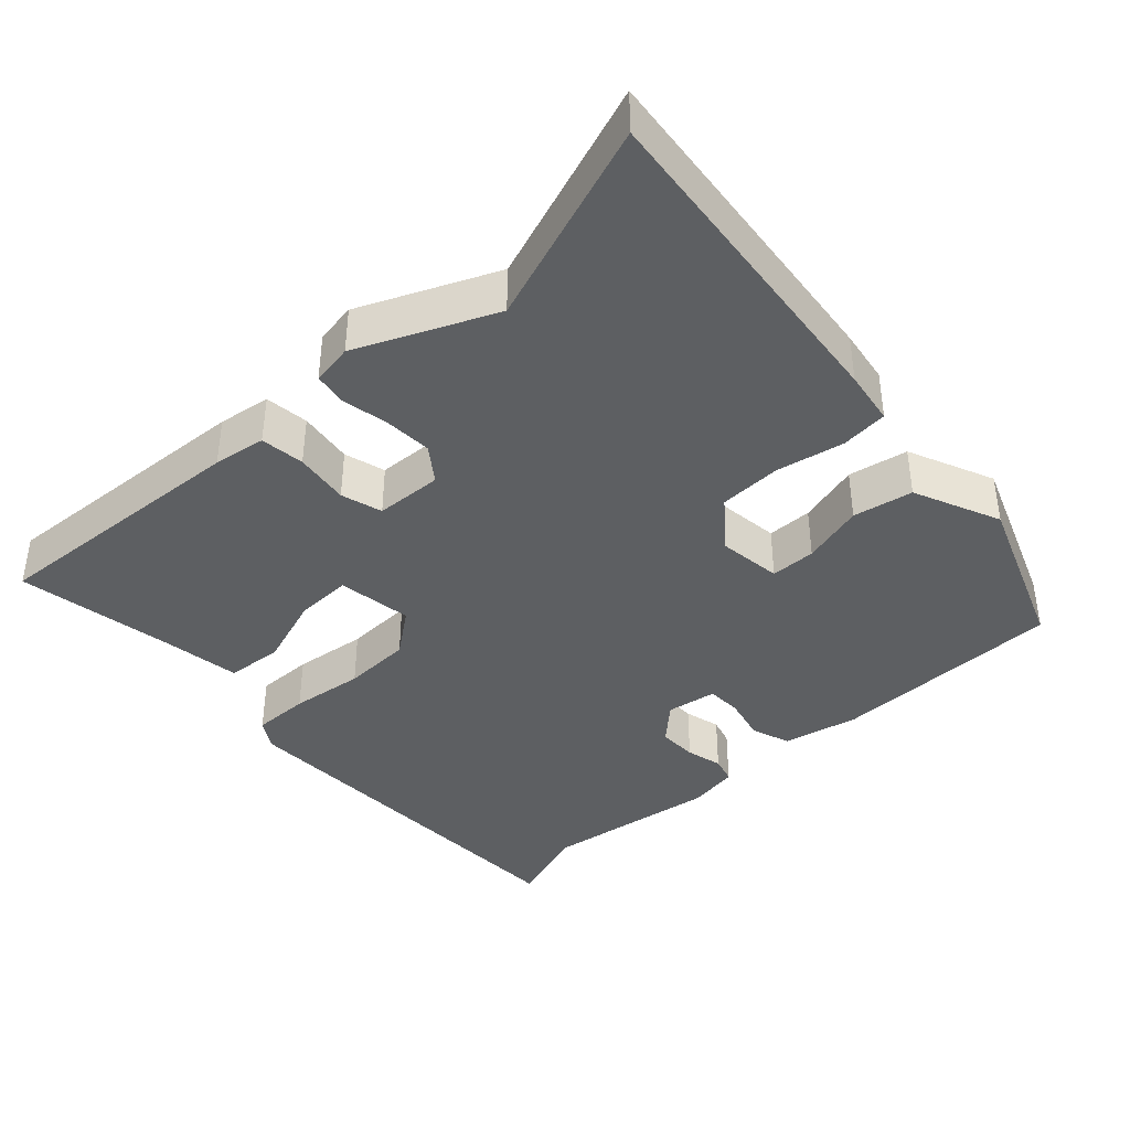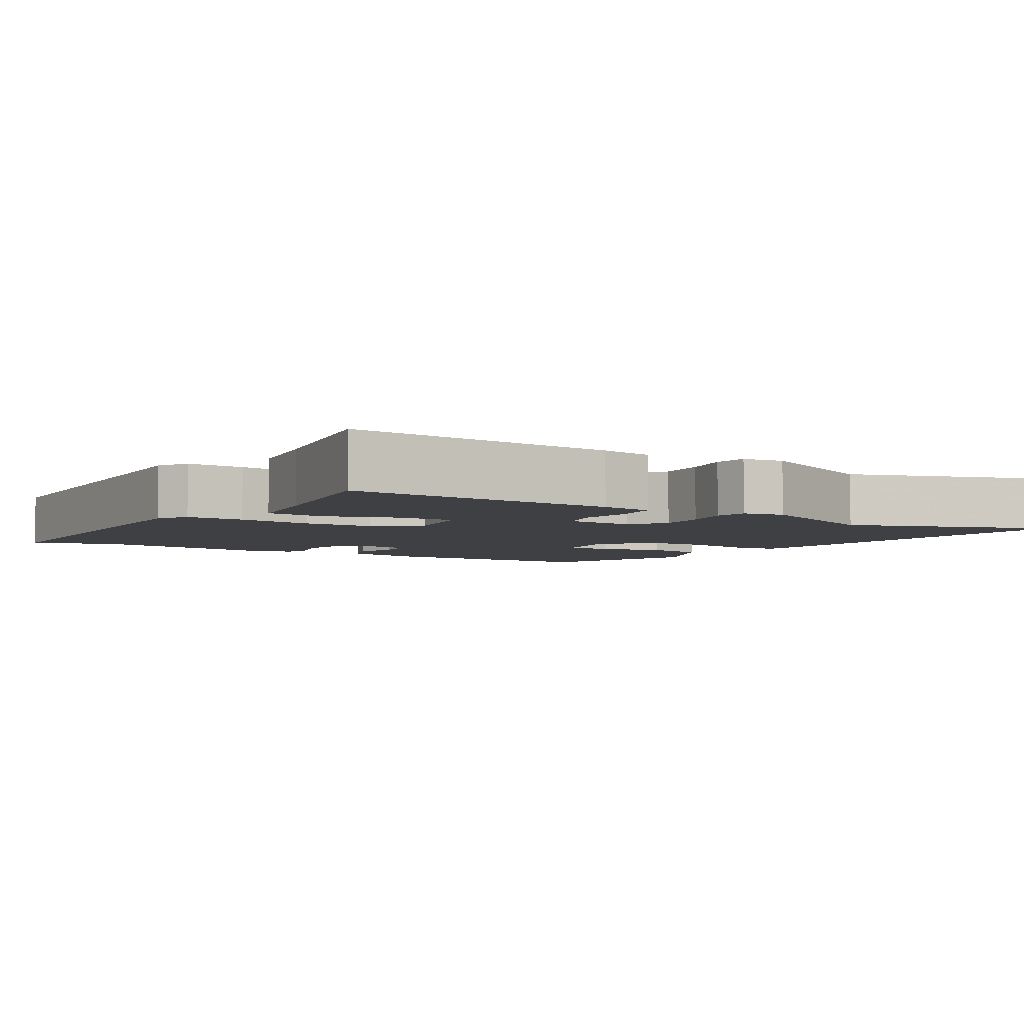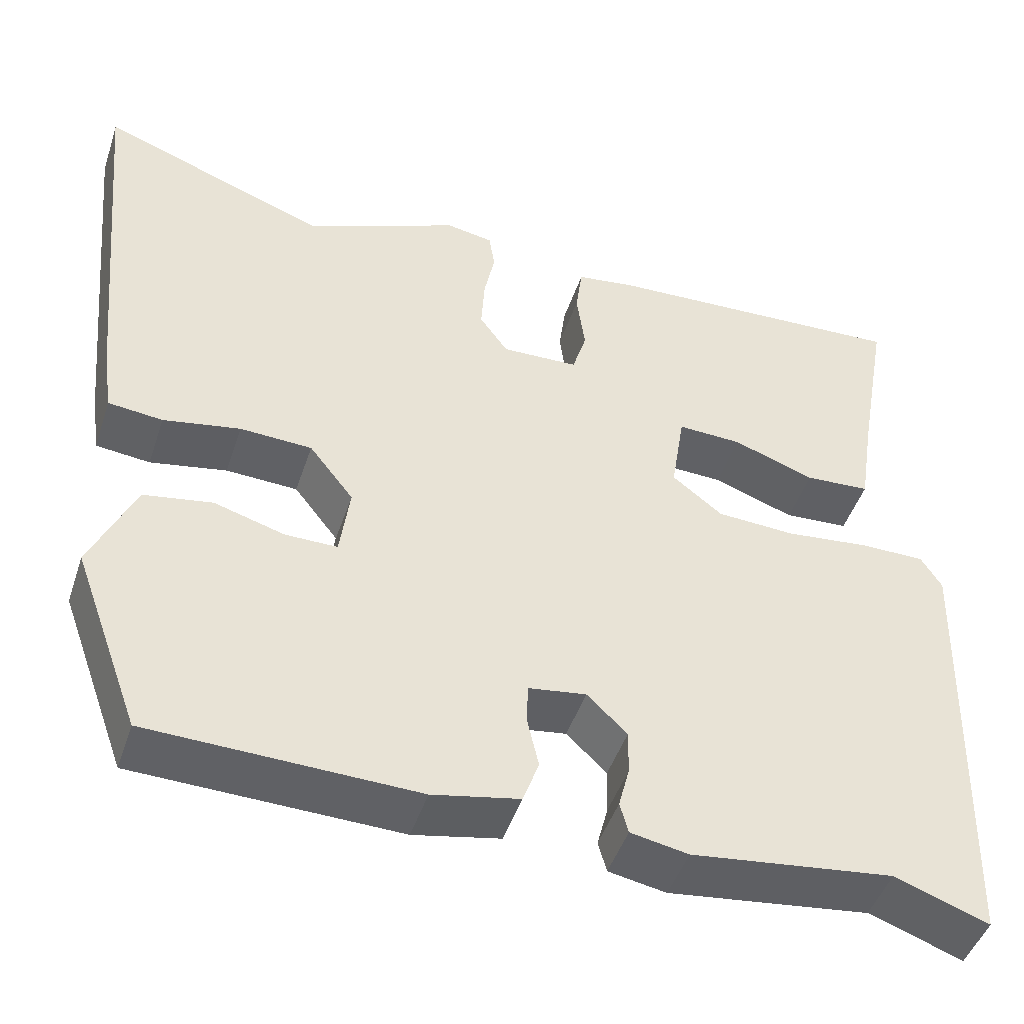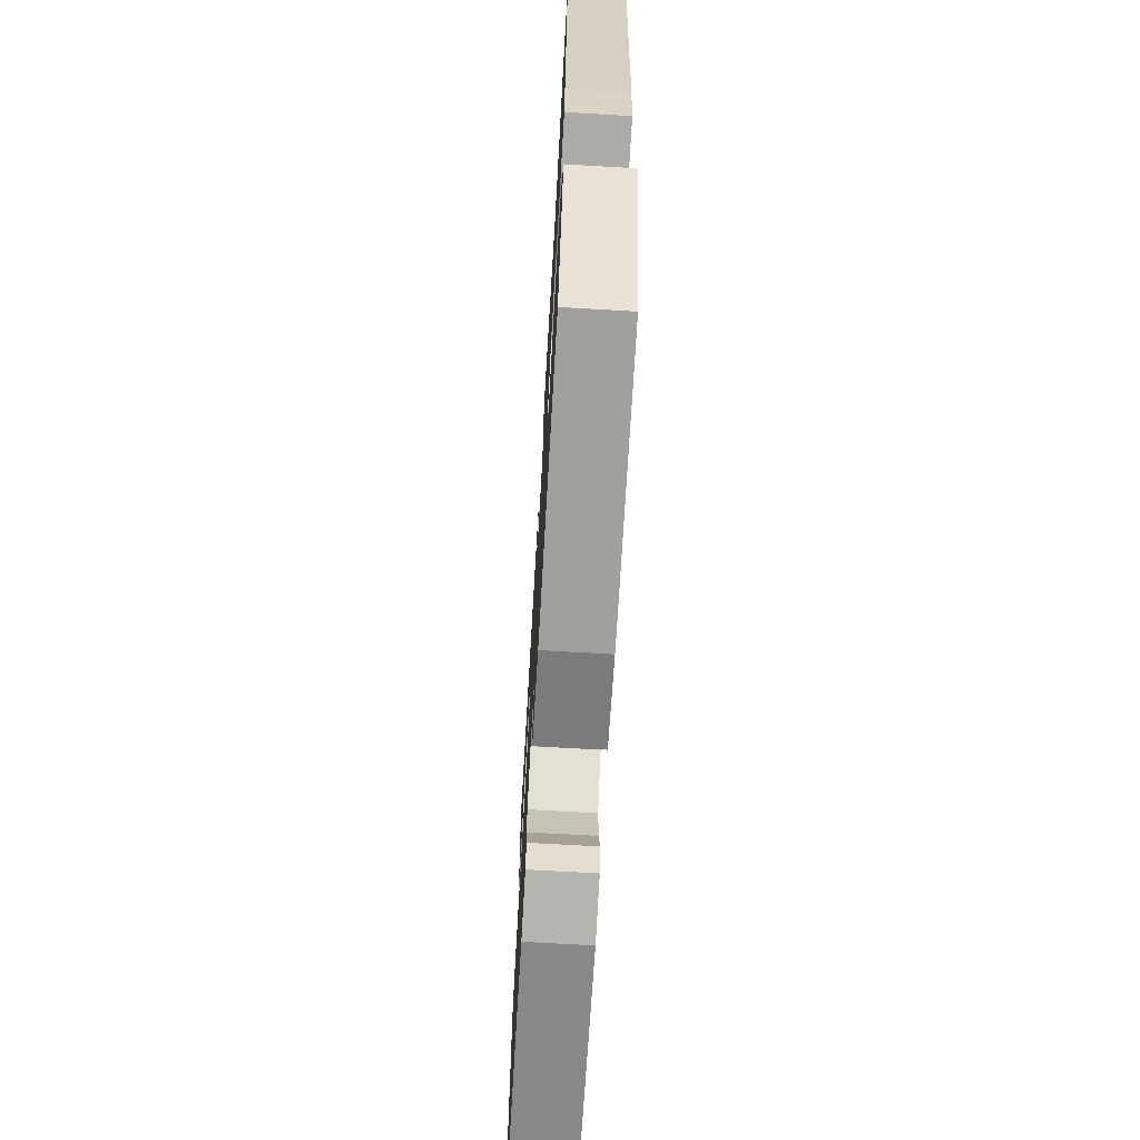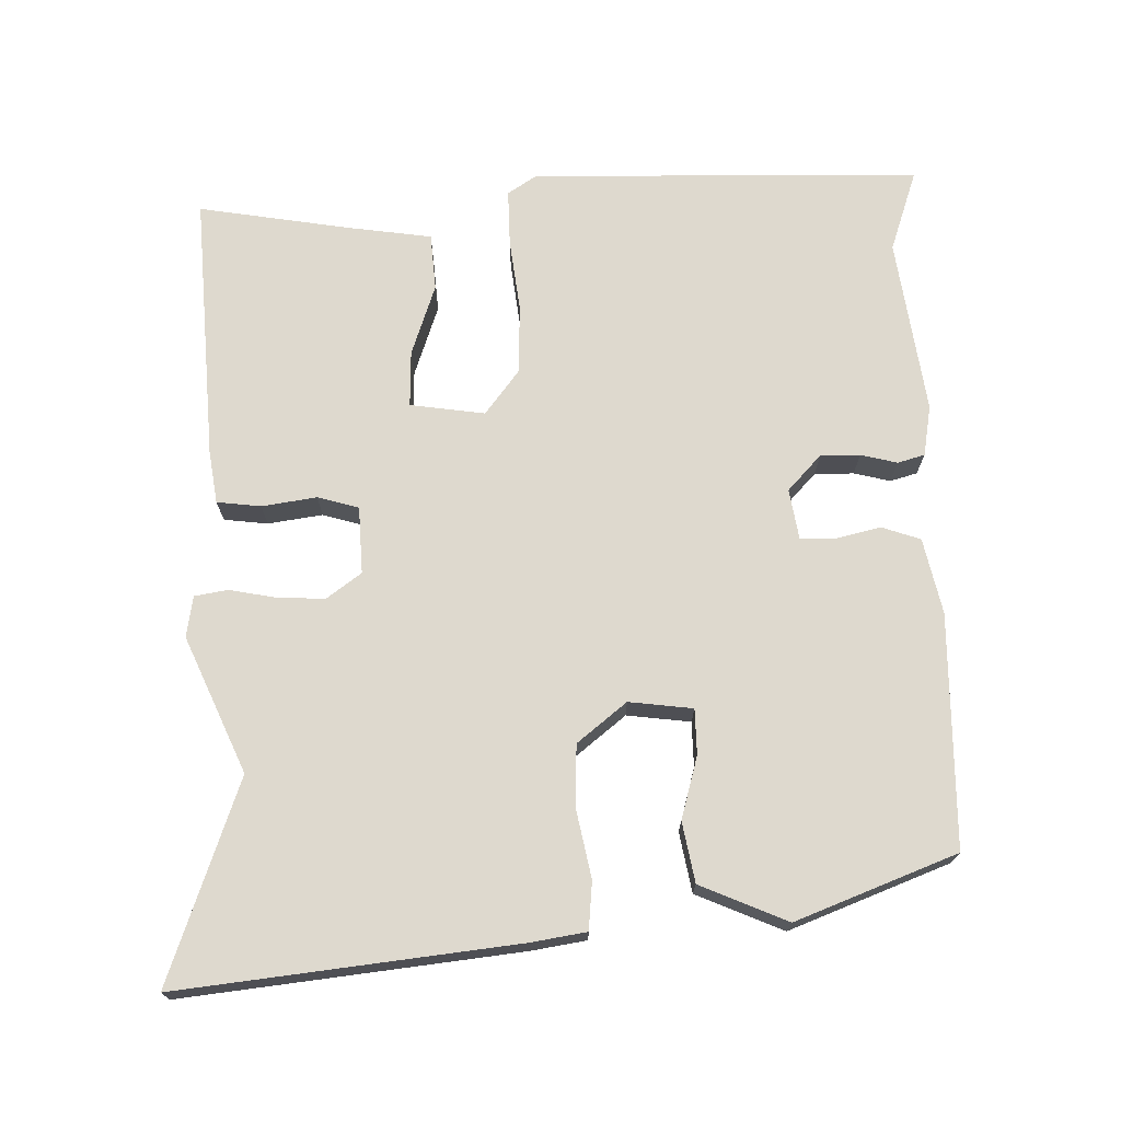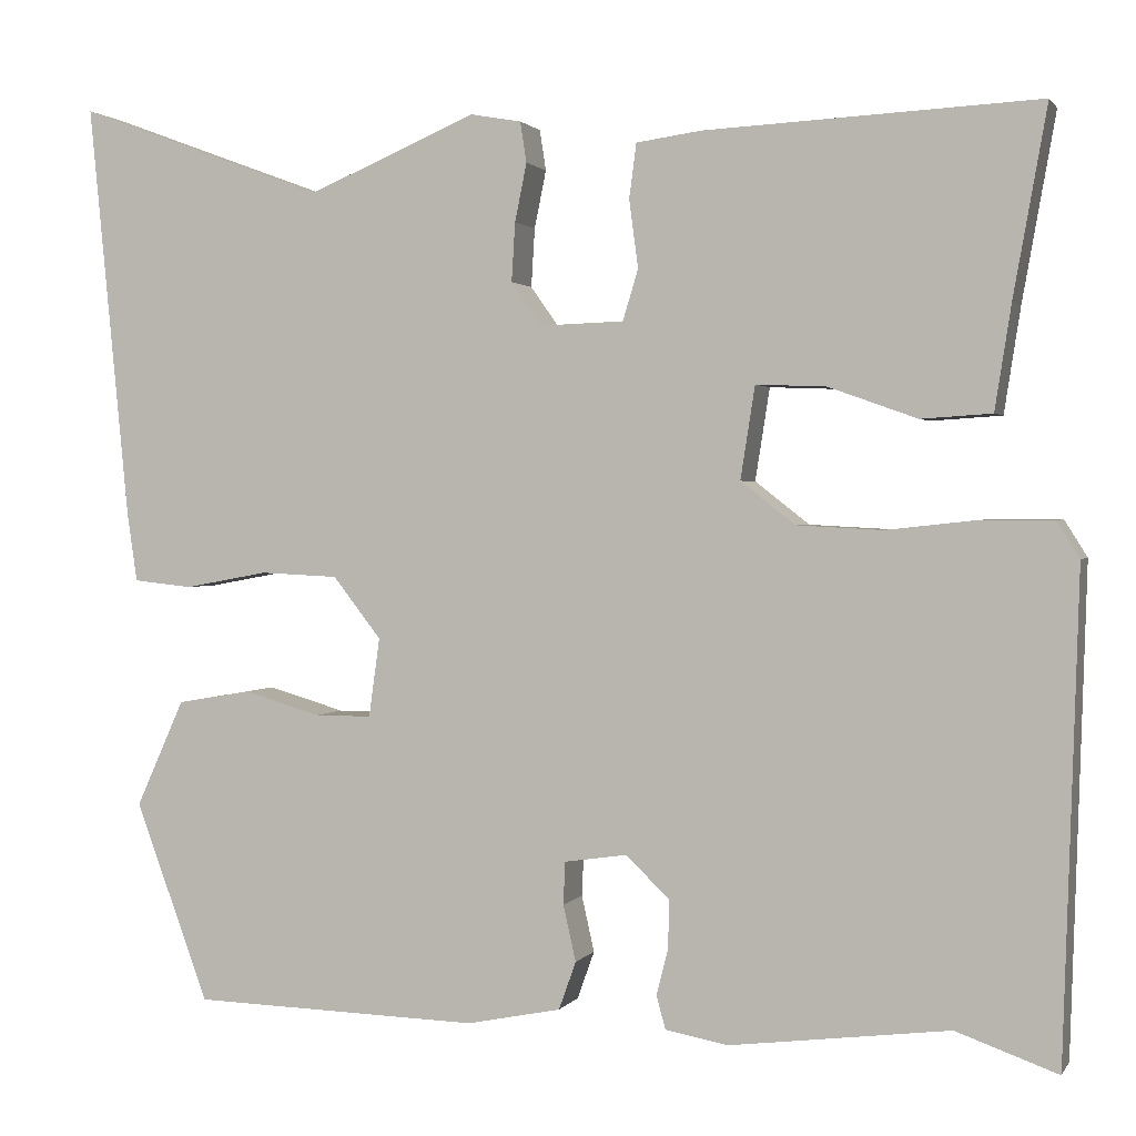
<metadata>
{"format":"obj","ext":"obj","renderer":"f3d","projection":"perspective","resolution":1024,"background":"white","views":[{"elev":-39.6,"azim":42.0,"up":"+Y"},{"elev":-4.9,"azim":-32.3,"up":"+Y"},{"elev":-46.7,"azim":161.9,"up":"+Z"},{"elev":-70.0,"azim":86.7,"up":"+Z"},{"elev":71.5,"azim":87.9,"up":"+Y"},{"elev":1.4,"azim":-162.9,"up":"+Z"}]}
</metadata>
<code>
v -0.405 0.07 -0.466
v -0.517 0.07 -0.506
v -0.534 0.07 0.027
v -0.509 0.07 0.067
v -0.431 0.07 0.067
v -0.33 0.07 0.056
v -0.236 0.07 0.061
v -0.176 0.07 0.108
v -0.192 0.07 0.21
v -0.269 0.07 0.207
v -0.367 0.07 0.172
v -0.445 0.07 0.177
v -0.463 0.07 0.292
v -0.5 0.07 0.499
v -0.133 0.07 0.481
v -0.061 0.07 0.471
v -0.053 0.07 0.411
v -0.063 0.07 0.336
v -0.046 0.07 0.28
v 0.046 0.07 0.277
v 0.08 0.07 0.325
v 0.076 0.07 0.39
v 0.063 0.07 0.454
v 0.07 0.07 0.499
v 0.126 0.07 0.509
v 0.312 0.07 0.43
v 0.587 0.07 0.532
v 0.542 0.07 0.071
v 0.531 0.07 -0.004
v 0.466 0.07 -0.011
v 0.374 0.07 0.006
v 0.288 0.07 0.002
v 0.235 0.07 -0.066
v 0.247 0.07 -0.153
v 0.309 0.07 -0.153
v 0.394 0.07 -0.128
v 0.476 0.07 -0.142
v 0.529 0.07 -0.26
v 0.448 0.07 -0.48
v 0.13 0.07 -0.489
v 0.026 0.07 -0.468
v 0.007 0.07 -0.415
v 0.021 0.07 -0.353
v 0.019 0.07 -0.306
v -0.05 0.07 -0.296
v -0.098 0.07 -0.342
v -0.097 0.07 -0.396
v -0.084 0.07 -0.446
v -0.094 0.07 -0.483
v -0.163 0.07 -0.496
v -0.405 0 -0.466
v -0.517 0 -0.506
v -0.534 0 0.027
v -0.509 0 0.067
v -0.431 0 0.067
v -0.33 0 0.056
v -0.236 0 0.061
v -0.176 0 0.108
v -0.192 0 0.21
v -0.269 0 0.207
v -0.367 0 0.172
v -0.445 0 0.177
v -0.463 0 0.292
v -0.5 0 0.499
v -0.133 0 0.481
v -0.061 0 0.471
v -0.053 0 0.411
v -0.063 0 0.336
v -0.046 0 0.28
v 0.046 0 0.277
v 0.08 0 0.325
v 0.076 0 0.39
v 0.063 0 0.454
v 0.07 0 0.499
v 0.126 0 0.509
v 0.312 0 0.43
v 0.587 0 0.532
v 0.542 0 0.071
v 0.531 0 -0.004
v 0.466 0 -0.011
v 0.374 0 0.006
v 0.288 0 0.002
v 0.235 0 -0.066
v 0.247 0 -0.153
v 0.309 0 -0.153
v 0.394 0 -0.128
v 0.476 0 -0.142
v 0.529 0 -0.26
v 0.448 0 -0.48
v 0.13 0 -0.489
v 0.026 0 -0.468
v 0.007 0 -0.415
v 0.021 0 -0.353
v 0.019 0 -0.306
v -0.05 0 -0.296
v -0.098 0 -0.342
v -0.097 0 -0.396
v -0.084 0 -0.446
v -0.094 0 -0.483
v -0.163 0 -0.496
f 47 48 49 50
f 46 47 50 1
f 45 46 1 2
f 40 41 42 43
f 40 43 44
f 39 40 44
f 38 39 44
f 35 36 37 38
f 34 35 38 44
f 33 34 44 45
f 28 29 30 31
f 26 27 28 31
f 26 31 32
f 22 23 24 25
f 21 22 25 26
f 20 21 26 32
f 15 16 17 18
f 13 14 15 18
f 13 18 19
f 10 11 12 13
f 9 10 13 19
f 8 9 19 20
f 3 4 5 6
f 3 6 7
f 2 3 7
f 20 32 33 45
f 8 20 45
f 2 7 8 45
f 100 99 98 97
f 51 100 97 96
f 52 51 96 95
f 93 92 91 90
f 94 93 90
f 94 90 89
f 94 89 88
f 88 87 86 85
f 94 88 85 84
f 95 94 84 83
f 81 80 79 78
f 81 78 77 76
f 82 81 76
f 75 74 73 72
f 76 75 72 71
f 82 76 71 70
f 68 67 66 65
f 68 65 64 63
f 69 68 63
f 63 62 61 60
f 69 63 60 59
f 70 69 59 58
f 56 55 54 53
f 57 56 53
f 57 53 52
f 95 83 82 70
f 95 70 58
f 95 58 57 52
f 1 51 52 2
f 2 52 53 3
f 3 53 54 4
f 4 54 55 5
f 5 55 56 6
f 6 56 57 7
f 7 57 58 8
f 8 58 59 9
f 9 59 60 10
f 10 60 61 11
f 11 61 62 12
f 12 62 63 13
f 13 63 64 14
f 14 64 65 15
f 15 65 66 16
f 16 66 67 17
f 17 67 68 18
f 18 68 69 19
f 19 69 70 20
f 20 70 71 21
f 21 71 72 22
f 22 72 73 23
f 23 73 74 24
f 24 74 75 25
f 25 75 76 26
f 26 76 77 27
f 27 77 78 28
f 28 78 79 29
f 29 79 80 30
f 30 80 81 31
f 31 81 82 32
f 32 82 83 33
f 33 83 84 34
f 34 84 85 35
f 35 85 86 36
f 36 86 87 37
f 37 87 88 38
f 38 88 89 39
f 39 89 90 40
f 40 90 91 41
f 41 91 92 42
f 42 92 93 43
f 43 93 94 44
f 44 94 95 45
f 45 95 96 46
f 46 96 97 47
f 47 97 98 48
f 48 98 99 49
f 49 99 100 50
f 50 100 51 1

</code>
